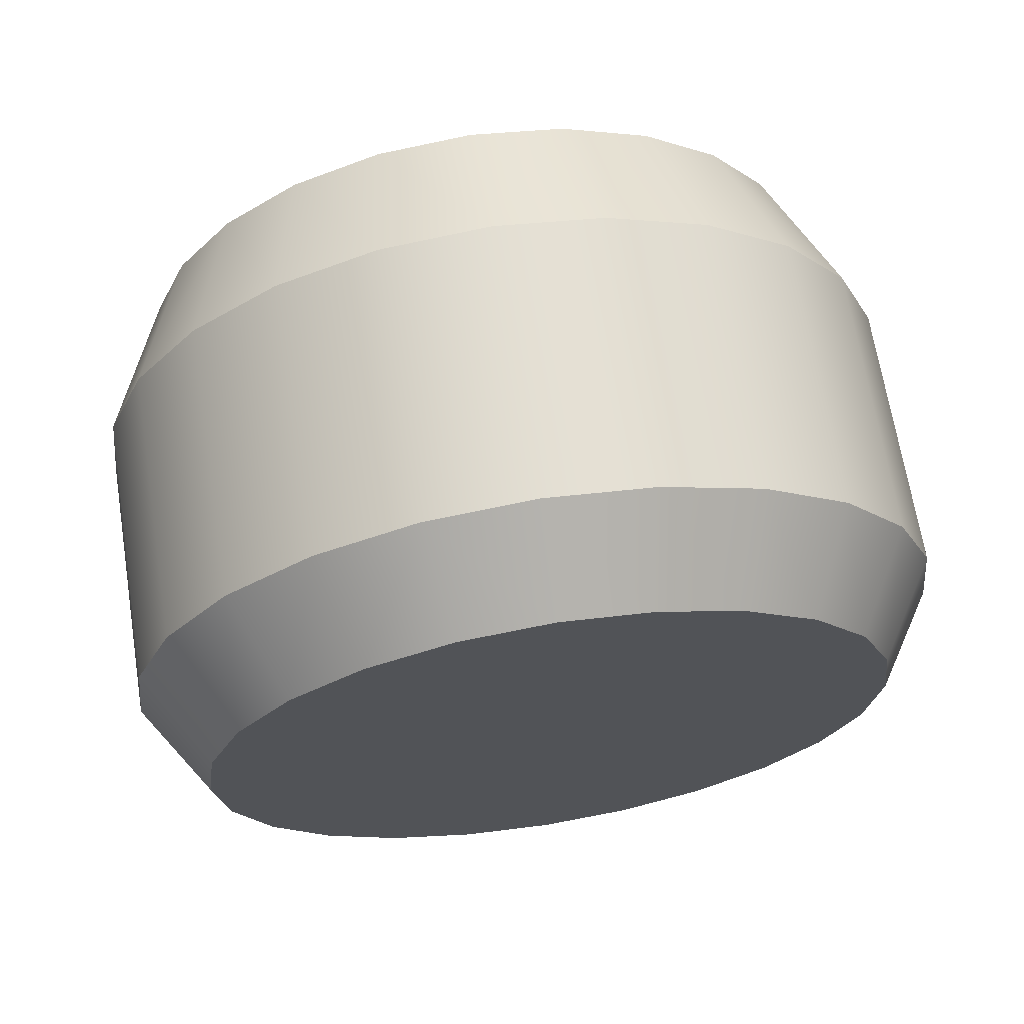
<metadata>
{"format":"obj","ext":"obj","renderer":"f3d","projection":"perspective","resolution":1024,"background":"white","views":[{"elev":67.6,"azim":-99.1,"up":"+Z"}]}
</metadata>
<code>
g wheel-tractor-back
v 0.1959 0.09346 0.1619 1 1 1
v 0.2688 0.1035 0.1792 1 1 1
v 0.1959 0.1322 0.1322 1 1 1
v 0.2688 0.1463 0.1463 1 1 1
v 0.2688 -0.2069 8.694e-09 1 1 1
v 0.2688 -0.1999 0.05356 1 1 1
v 0.1959 -0.1869 6.52e-09 1 1 1
v 0.1959 -0.1805 0.04838 1 1 1
v 0.2688 -0.1035 -0.1792 1 1 1
v 0.1959 -0.09346 -0.1619 1 1 1
v 0.2688 -0.05356 -0.1999 1 1 1
v 0.1959 -0.04838 -0.1805 1 1 1
v 0.1959 0.09346 -0.1619 1 1 1
v 0.1959 0.1322 -0.1322 1 1 1
v 0.2688 0.1035 -0.1792 1 1 1
v 0.2688 0.1463 -0.1463 1 1 1
v 0.1959 0.04838 -0.1805 1 1 1
v 0.2688 0.05356 -0.1999 1 1 1
v 0.2688 -0.1463 0.1463 1 1 1
v 0.2688 -0.1035 0.1792 1 1 1
v 0.1959 -0.1322 0.1322 1 1 1
v 0.1959 -0.09346 0.1619 1 1 1
v 0.2688 0.1999 -0.05356 1 1 1
v 0.1959 0.1805 -0.04838 1 1 1
v 0.2688 0.2069 8.694e-09 1 1 1
v 0.1959 0.1869 6.52e-09 1 1 1
v 0.2688 -0.1792 0.1035 1 1 1
v 0.1959 -0.1619 0.09346 1 1 1
v 0.2688 0.1792 0.1035 1 1 1
v 0.1959 0.1619 0.09346 1 1 1
v 0.1959 1.895e-15 -0.1869 1 1 1
v 0.2688 1.985e-15 -0.2069 1 1 1
v 0.2688 1.354e-15 0.2069 1 1 1
v 0.2688 0.05356 0.1999 1 1 1
v 0.1959 1.805e-15 0.1869 1 1 1
v 0.1959 0.04838 0.1805 1 1 1
v 0.2688 -0.1999 -0.05356 1 1 1
v 0.1959 -0.1805 -0.04838 1 1 1
v 0.2688 -0.1792 -0.1035 1 1 1
v 0.1959 -0.1619 -0.09346 1 1 1
v 0.2688 0.1792 -0.1035 1 1 1
v 0.1959 0.1619 -0.09346 1 1 1
v 0.2688 -0.1463 -0.1463 1 1 1
v 0.1959 -0.1322 -0.1322 1 1 1
v 0.2688 0.1999 0.05356 1 1 1
v 0.1959 0.1805 0.04838 1 1 1
v 0.2688 -0.05356 0.1999 1 1 1
v 0.1959 -0.04838 0.1805 1 1 1
v 0.1959 5.144e-15 -0.1142 1 1 1
v 0.1959 0.02957 -0.1103 1 1 1
v 0.1959 0.05712 -0.09893 1 1 1
v 0.1959 0.08078 -0.08078 1 1 1
v 0.1959 -0.02957 -0.1103 1 1 1
v 0.1959 -0.05712 -0.09893 1 1 1
v 0.1959 -0.08078 -0.08078 1 1 1
v 0.1959 0.09893 -0.05712 1 1 1
v 0.1959 0.1103 -0.02957 1 1 1
v 0.1959 0.1142 6.52e-09 1 1 1
v 0.1959 -0.09893 -0.05712 1 1 1
v 0.1959 -0.1103 -0.02957 1 1 1
v 0.1959 -0.1142 6.52e-09 1 1 1
v 0.1959 0.1103 0.02957 1 1 1
v 0.1959 0.09893 0.05712 1 1 1
v 0.1959 -0.1103 0.02957 1 1 1
v 0.1959 -0.09893 0.05712 1 1 1
v 0.1959 0.08078 0.08078 1 1 1
v 0.1959 0.05712 0.09893 1 1 1
v 0.1959 -0.08078 0.08078 1 1 1
v 0.1959 -0.05712 0.09893 1 1 1
v 0.1959 0.02957 0.1103 1 1 1
v 0.1959 -0.02957 0.1103 1 1 1
v 0.1959 9.926e-16 0.1142 1 1 1
v 0.2688 0 0.2926 1 1 1
v 0.2688 0.07574 0.2827 1 1 1
v 0.2688 -0.07574 0.2827 1 1 1
v 0.2688 -0.1463 0.2534 1 1 1
v 0.2688 0.1463 0.2534 1 1 1
v 0.2688 -0.2069 0.2069 1 1 1
v 0.2688 0 0.2069 1 1 1
v 0.2688 0.2069 0.2069 1 1 1
v 0.2688 -0.05356 0.1999 1 1 1
v 0.2688 -0.1035 0.1792 1 1 1
v 0.2688 0.05356 0.1999 1 1 1
v 0.2688 0.1035 0.1792 1 1 1
v 0.2688 0.1463 0.1463 1 1 1
v 0.2688 0.2534 0.1463 1 1 1
v 0.2688 0.1792 0.1035 1 1 1
v 0.2688 -0.2534 0.1463 1 1 1
v 0.2688 -0.1463 0.1463 1 1 1
v 0.2688 -0.1792 0.1035 1 1 1
v 0.2688 0.2827 0.07574 1 1 1
v 0.2688 0.1999 0.05356 1 1 1
v 0.2688 0.2069 8.694e-09 1 1 1
v 0.2688 0.2926 8.694e-09 1 1 1
v 0.2688 0.1999 -0.05356 1 1 1
v 0.2688 -0.2827 0.07574 1 1 1
v 0.2688 -0.1999 0.05356 1 1 1
v 0.2688 -0.2926 8.694e-09 1 1 1
v 0.2688 -0.1999 -0.05356 1 1 1
v 0.2688 0.2827 -0.07574 1 1 1
v 0.2688 0.1792 -0.1035 1 1 1
v 0.2688 0.1463 -0.1463 1 1 1
v 0.2688 -0.2827 -0.07574 1 1 1
v 0.2688 -0.1792 -0.1035 1 1 1
v 0.2688 -0.1463 -0.1463 1 1 1
v 0.2688 0.2534 -0.1463 1 1 1
v 0.2688 0.1035 -0.1792 1 1 1
v 0.2688 0.05356 -0.1999 1 1 1
v 0.2688 -0.2534 -0.1463 1 1 1
v 0.2688 -0.1035 -0.1792 1 1 1
v 0.2688 -0.05356 -0.1999 1 1 1
v 0.2688 0.2069 -0.2069 1 1 1
v 0.2688 -0.2069 -0.2069 1 1 1
v 0.2688 0 -0.2069 1 1 1
v 0.2688 -0.1463 -0.2534 1 1 1
v 0.2688 0.1463 -0.2534 1 1 1
v 0.2688 -0.07574 -0.2827 1 1 1
v 0.2688 0.07574 -0.2827 1 1 1
v 0.2688 0 -0.2926 1 1 1
v 0.2688 -0.04398 0.07618 1 1 1
v 0.2688 -0.02277 0.08496 1 1 1
v 0.2688 -0.0622 -0.0622 1 1 1
v 0.2688 -0.04398 -0.07618 1 1 1
v 0.2688 8.122e-16 0.08796 1 1 1
v 0.2688 0.02277 0.08496 1 1 1
v 0.2688 -0.0622 0.0622 1 1 1
v 0.2688 0.04398 0.07618 1 1 1
v 0.2688 0.0622 0.0622 1 1 1
v 0.2688 -0.08796 8.694e-09 1 1 1
v 0.2688 -0.08496 0.02277 1 1 1
v 0.2688 0.0622 -0.0622 1 1 1
v 0.2688 0.07618 -0.04398 1 1 1
v 0.2688 0.08496 0.02277 1 1 1
v 0.2688 0.07618 0.04398 1 1 1
v 0.2688 0.08796 8.694e-09 1 1 1
v 0.2688 0.08496 -0.02277 1 1 1
v 0.2688 4.061e-15 -0.08796 1 1 1
v 0.2688 0.02277 -0.08496 1 1 1
v 0.2688 0.04398 -0.07618 1 1 1
v 0.2688 -0.08496 -0.02277 1 1 1
v 0.2688 -0.07618 0.04398 1 1 1
v 0.2688 -0.02277 -0.08496 1 1 1
v 0.2688 -0.07618 -0.04398 1 1 1
v 0.2688 9.024e-17 -0.3719 1 1 1
v 0.2688 -0.09627 -0.3593 1 1 1
v 0.2688 0.09627 -0.3593 1 1 1
v 0.2688 0.186 -0.3221 1 1 1
v 0.2688 -0.186 -0.3221 1 1 1
v 0.2688 0.263 -0.263 1 1 1
v 0.2688 2.346e-15 -0.2926 1 1 1
v 0.2688 -0.263 -0.263 1 1 1
v 0.2688 0.07574 -0.2827 1 1 1
v 0.2688 -0.07574 -0.2827 1 1 1
v 0.2688 0.1463 -0.2534 1 1 1
v 0.2688 0.3221 -0.186 1 1 1
v 0.2688 0.2069 -0.2069 1 1 1
v 0.2688 0.2534 -0.1463 1 1 1
v 0.2688 0.3593 -0.09627 1 1 1
v 0.2688 0.2827 -0.07574 1 1 1
v 0.2688 -0.3221 -0.186 1 1 1
v 0.2688 -0.2069 -0.2069 1 1 1
v 0.2688 -0.2534 -0.1463 1 1 1
v 0.2688 -0.3593 -0.09627 1 1 1
v 0.2688 0.3719 8.694e-09 1 1 1
v 0.2688 0.2827 0.07574 1 1 1
v 0.2688 0.3593 0.09627 1 1 1
v 0.2688 0.2534 0.1463 1 1 1
v 0.2688 0.3221 0.186 1 1 1
v 0.2688 0.2069 0.2069 1 1 1
v 0.2688 -0.3719 8.694e-09 1 1 1
v 0.2688 -0.2827 0.07574 1 1 1
v 0.2688 -0.3593 0.09627 1 1 1
v 0.2688 -0.2534 0.1463 1 1 1
v 0.2688 -0.3221 0.186 1 1 1
v 0.2688 -0.2069 0.2069 1 1 1
v 0.2688 0.263 0.263 1 1 1
v 0.2688 0.1463 0.2534 1 1 1
v 0.2688 0.07574 0.2827 1 1 1
v 0.2688 -0.263 0.263 1 1 1
v 0.2688 -0.1463 0.2534 1 1 1
v 0.2688 -0.07574 0.2827 1 1 1
v 0.2688 0.186 0.3221 1 1 1
v 0.2688 -0.186 0.3221 1 1 1
v 0.2688 2.617e-15 0.2926 1 1 1
v 0.2688 0.09627 0.3593 1 1 1
v 0.2688 -0.09627 0.3593 1 1 1
v 0.2688 1.805e-16 0.3719 1 1 1
v -0.1688 0.2188 -0.379 1 1 1
v 0.1229 0.2188 -0.379 1 1 1
v -0.1688 0.3094 -0.3094 1 1 1
v 0.1229 0.3094 -0.3094 1 1 1
v 0.1229 -0.1133 -0.4227 1 1 1
v 0.1229 9.024e-17 -0.4376 1 1 1
v 0.1229 0.1133 -0.4227 1 1 1
v 0.1229 0.379 -0.2188 1 1 1
v -0.1688 0.379 -0.2188 1 1 1
v 0.1229 -0.379 -0.2188 1 1 1
v -0.1688 -0.379 -0.2188 1 1 1
v 0.1229 -0.4227 -0.1133 1 1 1
v -0.1688 -0.4227 -0.1133 1 1 1
v 0.1229 -0.3094 -0.3094 1 1 1
v 0.1229 -0.2188 -0.379 1 1 1
v 0.1229 0.379 0.2188 1 1 1
v 0.1229 0.3094 0.3094 1 1 1
v -0.1688 0.1133 -0.4227 1 1 1
v 0.1229 -0.2188 0.379 1 1 1
v 0.1229 -0.1133 0.4227 1 1 1
v 0.1229 0.1133 0.4227 1 1 1
v -0.1688 0.1133 0.4227 1 1 1
v 0.1229 0.2188 0.379 1 1 1
v -0.1688 0.2188 0.379 1 1 1
v -0.1688 -0.3094 -0.3094 1 1 1
v -0.1688 -0.2188 0.379 1 1 1
v -0.1688 -0.1133 0.4227 1 1 1
v 0.1229 0.4227 0.1133 1 1 1
v 0.1229 -0.4376 4.347e-09 1 1 1
v 0.1229 -0.4227 0.1133 1 1 1
v -0.1688 9.024e-17 -0.4376 1 1 1
v -0.1688 -0.4376 -4.347e-09 1 1 1
v -0.1688 -0.4227 0.1133 1 1 1
v 0.1229 0.4227 -0.1133 1 1 1
v 0.1229 0.4376 4.347e-09 1 1 1
v 0.1229 1.805e-16 0.4376 1 1 1
v -0.1688 0.4227 -0.1133 1 1 1
v 0.1229 -0.3094 0.3094 1 1 1
v -0.1688 1.805e-16 0.4376 1 1 1
v -0.1688 0.4227 0.1133 1 1 1
v -0.1688 0.379 0.2188 1 1 1
v 0.1229 -0.379 0.2188 1 1 1
v -0.1688 -0.379 0.2188 1 1 1
v -0.1688 -0.1133 -0.4227 1 1 1
v -0.1688 0.3094 0.3094 1 1 1
v -0.1688 -0.2188 -0.379 1 1 1
v -0.1688 -0.3094 0.3094 1 1 1
v -0.1688 0.4376 -4.347e-09 1 1 1
v -0.2688 9.024e-17 -0.3719 1 1 1
v -0.2688 0.09627 -0.3593 1 1 1
v -0.2688 -0.09627 -0.3593 1 1 1
v -0.2688 0.186 -0.3221 1 1 1
v -0.2688 -0.186 -0.3221 1 1 1
v -0.2688 -0.263 -0.263 1 1 1
v -0.2688 0.263 -0.263 1 1 1
v -0.2688 -0.3221 -0.186 1 1 1
v -0.2688 0.3221 -0.186 1 1 1
v -0.2688 -0.3593 -0.09627 1 1 1
v -0.2688 0.3593 -0.09627 1 1 1
v -0.2688 -0.3719 -7.327e-09 1 1 1
v -0.2688 0.3719 -7.327e-09 1 1 1
v -0.2688 -0.3593 0.09627 1 1 1
v -0.2688 0.3593 0.09627 1 1 1
v -0.2688 -0.3221 0.186 1 1 1
v -0.2688 0.3221 0.186 1 1 1
v -0.2688 -0.263 0.263 1 1 1
v -0.2688 0.263 0.263 1 1 1
v -0.2688 -0.186 0.3221 1 1 1
v -0.2688 0.186 0.3221 1 1 1
v -0.2688 -0.09627 0.3593 1 1 1
v -0.2688 0.09627 0.3593 1 1 1
v -0.2688 1.805e-16 0.3719 1 1 1
f 3 2 1
f 2 3 4
f 7 6 5
f 6 7 8
f 11 10 9
f 10 11 12
f 15 14 13
f 14 15 16
f 18 13 17
f 13 18 15
f 21 20 19
f 20 21 22
f 25 24 23
f 24 25 26
f 8 27 6
f 27 8 28
f 4 30 29
f 30 4 3
f 32 17 31
f 17 32 18
f 35 34 33
f 34 35 36
f 38 5 37
f 5 38 7
f 40 37 39
f 37 40 38
f 41 14 16
f 14 41 42
f 44 39 43
f 39 44 40
f 28 19 27
f 19 28 21
f 23 42 41
f 42 23 24
f 45 26 25
f 26 45 46
f 1 34 36
f 34 1 2
f 48 33 47
f 33 48 35
f 17 12 31
f 12 17 13
f 12 13 10
f 10 13 14
f 10 14 44
f 44 14 42
f 44 42 49
f 49 40 44
f 49 42 50
f 50 42 51
f 51 42 52
f 40 49 53
f 40 53 54
f 40 54 55
f 52 42 24
f 52 24 56
f 56 24 57
f 57 24 26
f 57 26 58
f 40 55 38
f 38 55 59
f 38 59 60
f 38 60 7
f 7 60 61
f 58 26 46
f 58 46 62
f 62 46 63
f 7 61 8
f 8 61 64
f 8 64 65
f 63 46 30
f 63 30 66
f 66 30 67
f 8 65 28
f 28 65 68
f 28 68 69
f 67 30 3
f 28 69 21
f 67 3 70
f 21 69 71
f 70 3 72
f 21 71 72
f 21 72 3
f 21 3 1
f 21 1 22
f 22 1 36
f 22 36 48
f 48 36 35
f 32 12 11
f 12 32 31
f 9 44 43
f 44 9 10
f 22 47 20
f 47 22 48
f 29 46 45
f 46 29 30
f 75 74 73
f 76 74 75
f 76 77 74
f 78 77 76
f 79 77 78
f 79 80 77
f 78 81 79
f 78 82 81
f 83 80 79
f 84 80 83
f 85 80 84
f 85 86 80
f 87 86 85
f 88 82 78
f 88 89 82
f 88 90 89
f 87 91 86
f 92 91 87
f 93 91 92
f 93 94 91
f 95 94 93
f 96 90 88
f 96 97 90
f 96 5 97
f 98 5 96
f 98 99 5
f 95 100 94
f 101 100 95
f 102 100 101
f 103 99 98
f 103 104 99
f 103 105 104
f 102 106 100
f 107 106 102
f 108 106 107
f 109 105 103
f 109 110 105
f 109 111 110
f 108 112 106
f 113 111 109
f 113 114 111
f 112 108 114
f 113 112 114
f 115 112 113
f 115 116 112
f 117 116 115
f 117 118 116
f 118 117 119
f 120 71 69
f 71 120 121
f 54 122 55
f 122 54 123
f 125 72 124
f 72 125 70
f 126 69 68
f 69 126 120
f 128 67 127
f 67 128 66
f 130 61 129
f 61 130 64
f 52 132 131
f 132 52 56
f 62 134 133
f 134 62 63
f 58 133 135
f 133 58 62
f 57 135 136
f 135 57 58
f 49 138 137
f 138 49 50
f 51 131 139
f 131 51 52
f 129 60 140
f 60 129 61
f 126 65 141
f 65 126 68
f 53 123 54
f 123 53 142
f 138 142 137
f 142 138 139
f 142 139 123
f 123 139 122
f 122 139 131
f 122 131 132
f 122 132 143
f 143 132 136
f 143 136 140
f 140 136 135
f 140 135 129
f 129 135 133
f 129 133 130
f 130 133 141
f 141 133 134
f 141 134 126
f 126 134 128
f 126 128 127
f 126 127 120
f 120 127 125
f 120 125 121
f 121 125 124
f 140 59 143
f 59 140 60
f 127 70 125
f 70 127 67
f 50 139 138
f 139 50 51
f 143 55 122
f 55 143 59
f 63 128 134
f 128 63 66
f 56 136 132
f 136 56 57
f 49 142 53
f 142 49 137
f 141 64 130
f 64 141 65
f 121 72 71
f 72 121 124
f 146 145 144
f 145 146 147
f 145 147 148
f 148 147 149
f 148 149 150
f 150 151 148
f 150 149 152
f 151 150 153
f 152 149 154
f 151 153 115
f 154 149 155
f 154 155 156
f 156 155 157
f 157 155 158
f 157 158 159
f 151 115 160
f 160 115 161
f 160 161 162
f 160 162 163
f 163 162 103
f 159 158 164
f 159 164 94
f 94 164 165
f 165 164 166
f 165 166 167
f 167 166 168
f 167 168 169
f 163 103 170
f 170 103 98
f 170 98 171
f 170 171 172
f 172 171 173
f 172 173 174
f 174 173 175
f 169 168 176
f 169 176 177
f 177 176 178
f 174 175 179
f 179 175 180
f 179 180 181
f 178 176 182
f 179 181 183
f 178 182 184
f 183 181 184
f 183 184 182
f 183 182 185
f 183 185 186
f 186 185 187
f 190 189 188
f 189 190 191
f 193 145 192
f 145 193 144
f 194 144 193
f 144 194 146
f 190 195 191
f 195 190 196
f 199 198 197
f 198 199 200
f 202 151 201
f 151 202 148
f 203 176 168
f 176 203 204
f 188 194 205
f 194 188 189
f 183 207 206
f 207 183 186
f 210 209 208
f 209 210 211
f 194 147 146
f 147 194 189
f 197 212 201
f 212 197 198
f 207 213 206
f 213 207 214
f 215 168 166
f 168 215 203
f 170 199 163
f 199 170 216
f 182 208 185
f 208 182 210
f 172 216 170
f 216 172 217
f 205 193 218
f 193 205 194
f 192 148 202
f 148 192 145
f 217 219 216
f 219 217 220
f 195 158 155
f 158 195 221
f 222 166 164
f 166 222 215
f 160 201 151
f 201 160 197
f 185 223 187
f 223 185 208
f 196 221 195
f 221 196 224
f 179 206 225
f 206 179 183
f 208 226 223
f 226 208 209
f 227 203 215
f 203 227 228
f 229 220 217
f 220 229 230
f 218 192 231
f 192 218 193
f 204 211 210
f 211 204 232
f 228 204 203
f 204 228 232
f 186 223 207
f 223 186 187
f 216 200 199
f 200 216 219
f 233 201 212
f 201 233 202
f 231 202 233
f 202 231 192
f 179 229 174
f 229 179 225
f 221 164 158
f 164 221 222
f 174 217 172
f 217 174 229
f 225 230 229
f 230 225 234
f 235 215 222
f 215 235 227
f 189 149 147
f 149 189 191
f 163 197 160
f 197 163 199
f 223 214 207
f 214 223 226
f 176 210 182
f 210 176 204
f 224 222 221
f 222 224 235
f 206 234 225
f 234 206 213
f 191 155 149
f 155 191 195
f 238 237 236
f 237 238 239
f 239 238 240
f 239 240 241
f 239 241 242
f 242 241 243
f 242 243 244
f 244 243 245
f 244 245 246
f 246 245 247
f 246 247 248
f 248 247 249
f 248 249 250
f 250 249 251
f 250 251 252
f 252 251 253
f 252 253 254
f 254 253 255
f 254 255 256
f 256 255 257
f 256 257 258
f 258 257 259
f 234 251 230
f 251 234 253
f 213 253 234
f 253 213 255
f 214 255 213
f 255 214 257
f 237 218 236
f 218 237 205
f 198 241 212
f 241 198 243
f 200 243 198
f 243 200 245
f 241 233 212
f 233 241 240
f 219 245 200
f 245 219 247
f 240 231 233
f 231 240 238
f 238 218 231
f 218 238 236
f 220 247 219
f 247 220 249
f 230 249 220
f 249 230 251
f 226 257 214
f 257 226 259
f 252 232 228
f 232 252 254
f 209 259 226
f 259 209 258
f 248 227 235
f 227 248 250
f 242 188 239
f 188 242 190
f 246 235 224
f 235 246 248
f 239 205 237
f 205 239 188
f 209 256 258
f 256 209 211
f 244 224 196
f 224 244 246
f 211 254 256
f 254 211 232
f 250 228 227
f 228 250 252
f 242 196 190
f 196 242 244
g wheel-tractor-back
f 3 2 1
f 2 3 4
f 7 6 5
f 6 7 8
f 11 10 9
f 10 11 12
f 15 14 13
f 14 15 16
f 18 13 17
f 13 18 15
f 21 20 19
f 20 21 22
f 25 24 23
f 24 25 26
f 8 27 6
f 27 8 28
f 4 30 29
f 30 4 3
f 32 17 31
f 17 32 18
f 35 34 33
f 34 35 36
f 38 5 37
f 5 38 7
f 40 37 39
f 37 40 38
f 41 14 16
f 14 41 42
f 44 39 43
f 39 44 40
f 28 19 27
f 19 28 21
f 23 42 41
f 42 23 24
f 45 26 25
f 26 45 46
f 1 34 36
f 34 1 2
f 48 33 47
f 33 48 35
f 17 12 31
f 12 17 13
f 12 13 10
f 10 13 14
f 10 14 44
f 44 14 42
f 44 42 49
f 49 40 44
f 49 42 50
f 50 42 51
f 51 42 52
f 40 49 53
f 40 53 54
f 40 54 55
f 52 42 24
f 52 24 56
f 56 24 57
f 57 24 26
f 57 26 58
f 40 55 38
f 38 55 59
f 38 59 60
f 38 60 7
f 7 60 61
f 58 26 46
f 58 46 62
f 62 46 63
f 7 61 8
f 8 61 64
f 8 64 65
f 63 46 30
f 63 30 66
f 66 30 67
f 8 65 28
f 28 65 68
f 28 68 69
f 67 30 3
f 28 69 21
f 67 3 70
f 21 69 71
f 70 3 72
f 21 71 72
f 21 72 3
f 21 3 1
f 21 1 22
f 22 1 36
f 22 36 48
f 48 36 35
f 32 12 11
f 12 32 31
f 9 44 43
f 44 9 10
f 22 47 20
f 47 22 48
f 29 46 45
f 46 29 30
f 75 74 73
f 76 74 75
f 76 77 74
f 78 77 76
f 79 77 78
f 79 80 77
f 78 81 79
f 78 82 81
f 83 80 79
f 84 80 83
f 85 80 84
f 85 86 80
f 87 86 85
f 88 82 78
f 88 89 82
f 88 90 89
f 87 91 86
f 92 91 87
f 93 91 92
f 93 94 91
f 95 94 93
f 96 90 88
f 96 97 90
f 96 5 97
f 98 5 96
f 98 99 5
f 95 100 94
f 101 100 95
f 102 100 101
f 103 99 98
f 103 104 99
f 103 105 104
f 102 106 100
f 107 106 102
f 108 106 107
f 109 105 103
f 109 110 105
f 109 111 110
f 108 112 106
f 113 111 109
f 113 114 111
f 112 108 114
f 113 112 114
f 115 112 113
f 115 116 112
f 117 116 115
f 117 118 116
f 118 117 119
f 120 71 69
f 71 120 121
f 54 122 55
f 122 54 123
f 125 72 124
f 72 125 70
f 126 69 68
f 69 126 120
f 128 67 127
f 67 128 66
f 130 61 129
f 61 130 64
f 52 132 131
f 132 52 56
f 62 134 133
f 134 62 63
f 58 133 135
f 133 58 62
f 57 135 136
f 135 57 58
f 49 138 137
f 138 49 50
f 51 131 139
f 131 51 52
f 129 60 140
f 60 129 61
f 126 65 141
f 65 126 68
f 53 123 54
f 123 53 142
f 138 142 137
f 142 138 139
f 142 139 123
f 123 139 122
f 122 139 131
f 122 131 132
f 122 132 143
f 143 132 136
f 143 136 140
f 140 136 135
f 140 135 129
f 129 135 133
f 129 133 130
f 130 133 141
f 141 133 134
f 141 134 126
f 126 134 128
f 126 128 127
f 126 127 120
f 120 127 125
f 120 125 121
f 121 125 124
f 140 59 143
f 59 140 60
f 127 70 125
f 70 127 67
f 50 139 138
f 139 50 51
f 143 55 122
f 55 143 59
f 63 128 134
f 128 63 66
f 56 136 132
f 136 56 57
f 49 142 53
f 142 49 137
f 141 64 130
f 64 141 65
f 121 72 71
f 72 121 124
f 146 145 144
f 145 146 147
f 145 147 148
f 148 147 149
f 148 149 150
f 150 151 148
f 150 149 152
f 151 150 153
f 152 149 154
f 151 153 115
f 154 149 155
f 154 155 156
f 156 155 157
f 157 155 158
f 157 158 159
f 151 115 160
f 160 115 161
f 160 161 162
f 160 162 163
f 163 162 103
f 159 158 164
f 159 164 94
f 94 164 165
f 165 164 166
f 165 166 167
f 167 166 168
f 167 168 169
f 163 103 170
f 170 103 98
f 170 98 171
f 170 171 172
f 172 171 173
f 172 173 174
f 174 173 175
f 169 168 176
f 169 176 177
f 177 176 178
f 174 175 179
f 179 175 180
f 179 180 181
f 178 176 182
f 179 181 183
f 178 182 184
f 183 181 184
f 183 184 182
f 183 182 185
f 183 185 186
f 186 185 187
f 190 189 188
f 189 190 191
f 193 145 192
f 145 193 144
f 194 144 193
f 144 194 146
f 190 195 191
f 195 190 196
f 199 198 197
f 198 199 200
f 202 151 201
f 151 202 148
f 203 176 168
f 176 203 204
f 188 194 205
f 194 188 189
f 183 207 206
f 207 183 186
f 210 209 208
f 209 210 211
f 194 147 146
f 147 194 189
f 197 212 201
f 212 197 198
f 207 213 206
f 213 207 214
f 215 168 166
f 168 215 203
f 170 199 163
f 199 170 216
f 182 208 185
f 208 182 210
f 172 216 170
f 216 172 217
f 205 193 218
f 193 205 194
f 192 148 202
f 148 192 145
f 217 219 216
f 219 217 220
f 195 158 155
f 158 195 221
f 222 166 164
f 166 222 215
f 160 201 151
f 201 160 197
f 185 223 187
f 223 185 208
f 196 221 195
f 221 196 224
f 179 206 225
f 206 179 183
f 208 226 223
f 226 208 209
f 227 203 215
f 203 227 228
f 229 220 217
f 220 229 230
f 218 192 231
f 192 218 193
f 204 211 210
f 211 204 232
f 228 204 203
f 204 228 232
f 186 223 207
f 223 186 187
f 216 200 199
f 200 216 219
f 233 201 212
f 201 233 202
f 231 202 233
f 202 231 192
f 179 229 174
f 229 179 225
f 221 164 158
f 164 221 222
f 174 217 172
f 217 174 229
f 225 230 229
f 230 225 234
f 235 215 222
f 215 235 227
f 189 149 147
f 149 189 191
f 163 197 160
f 197 163 199
f 223 214 207
f 214 223 226
f 176 210 182
f 210 176 204
f 224 222 221
f 222 224 235
f 206 234 225
f 234 206 213
f 191 155 149
f 155 191 195
f 238 237 236
f 237 238 239
f 239 238 240
f 239 240 241
f 239 241 242
f 242 241 243
f 242 243 244
f 244 243 245
f 244 245 246
f 246 245 247
f 246 247 248
f 248 247 249
f 248 249 250
f 250 249 251
f 250 251 252
f 252 251 253
f 252 253 254
f 254 253 255
f 254 255 256
f 256 255 257
f 256 257 258
f 258 257 259
f 234 251 230
f 251 234 253
f 213 253 234
f 253 213 255
f 214 255 213
f 255 214 257
f 237 218 236
f 218 237 205
f 198 241 212
f 241 198 243
f 200 243 198
f 243 200 245
f 241 233 212
f 233 241 240
f 219 245 200
f 245 219 247
f 240 231 233
f 231 240 238
f 238 218 231
f 218 238 236
f 220 247 219
f 247 220 249
f 230 249 220
f 249 230 251
f 226 257 214
f 257 226 259
f 252 232 228
f 232 252 254
f 209 259 226
f 259 209 258
f 248 227 235
f 227 248 250
f 242 188 239
f 188 242 190
f 246 235 224
f 235 246 248
f 239 205 237
f 205 239 188
f 209 256 258
f 256 209 211
f 244 224 196
f 224 244 246
f 211 254 256
f 254 211 232
f 250 228 227
f 228 250 252
f 242 196 190
f 196 242 244

</code>
